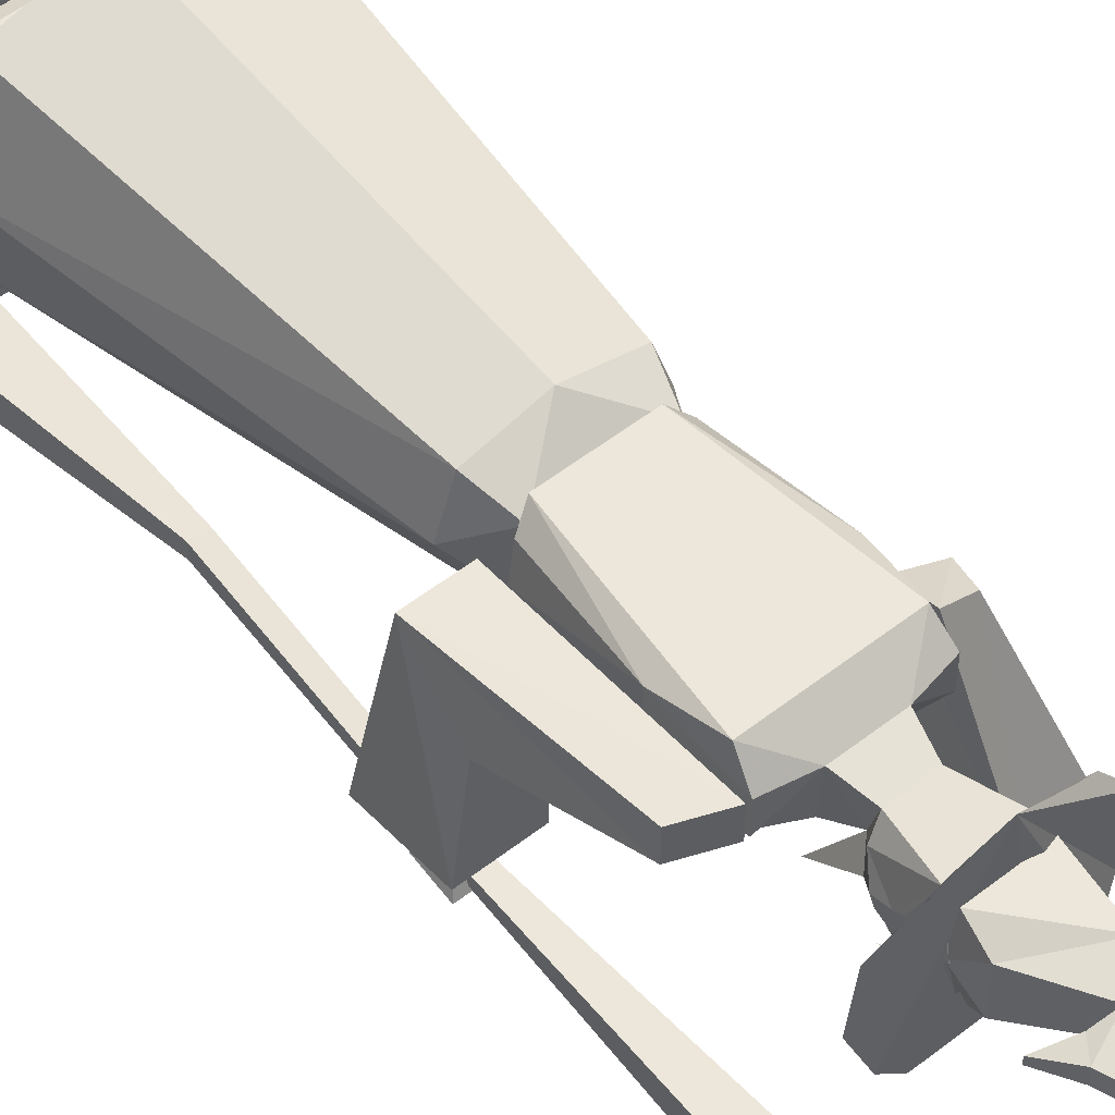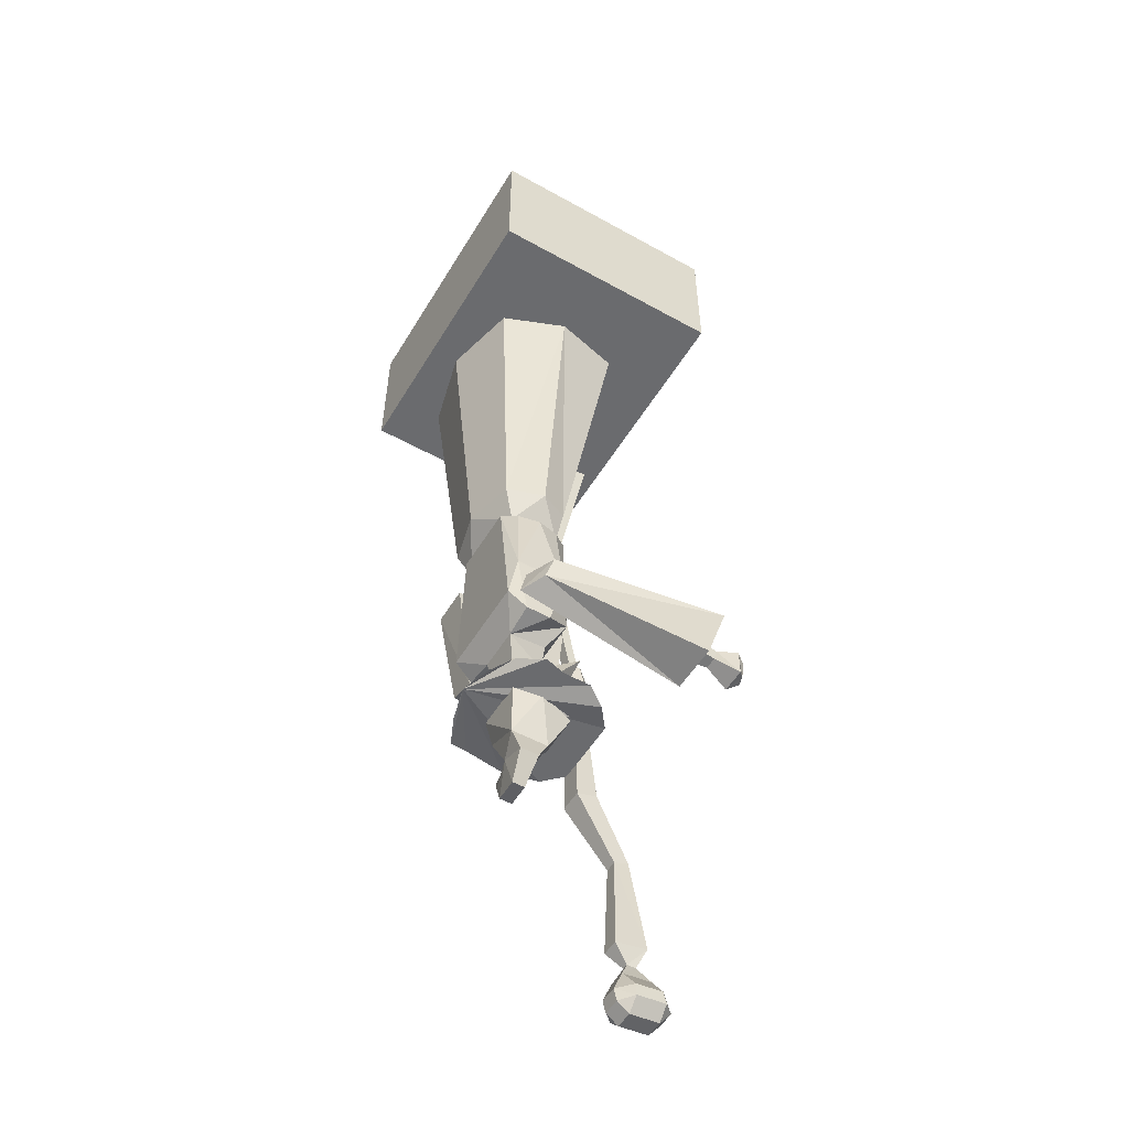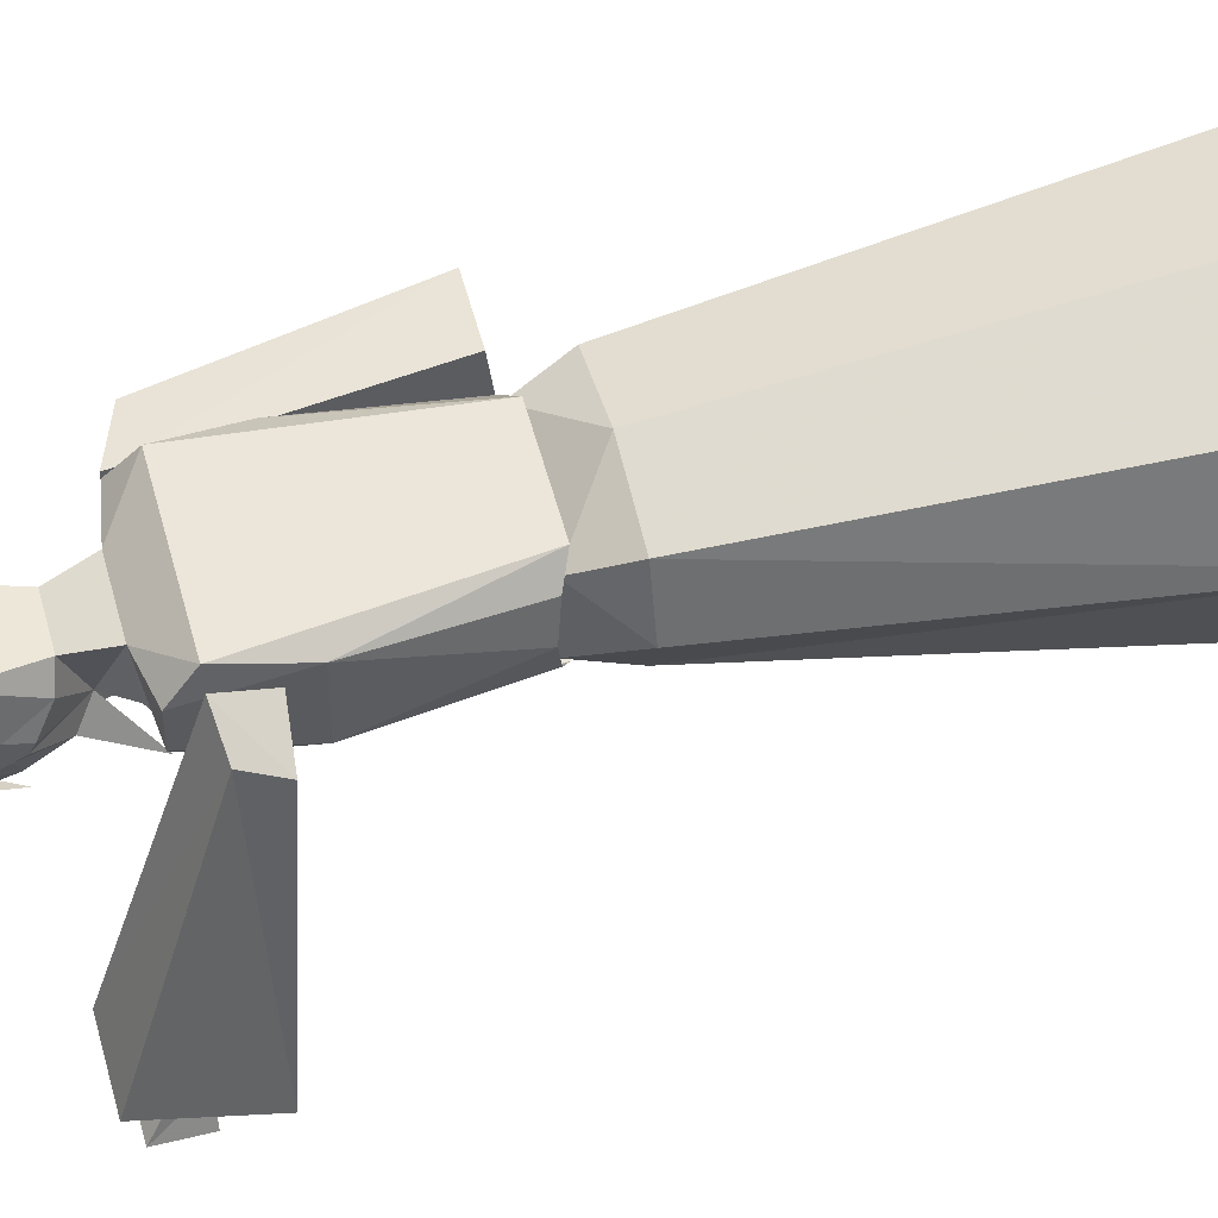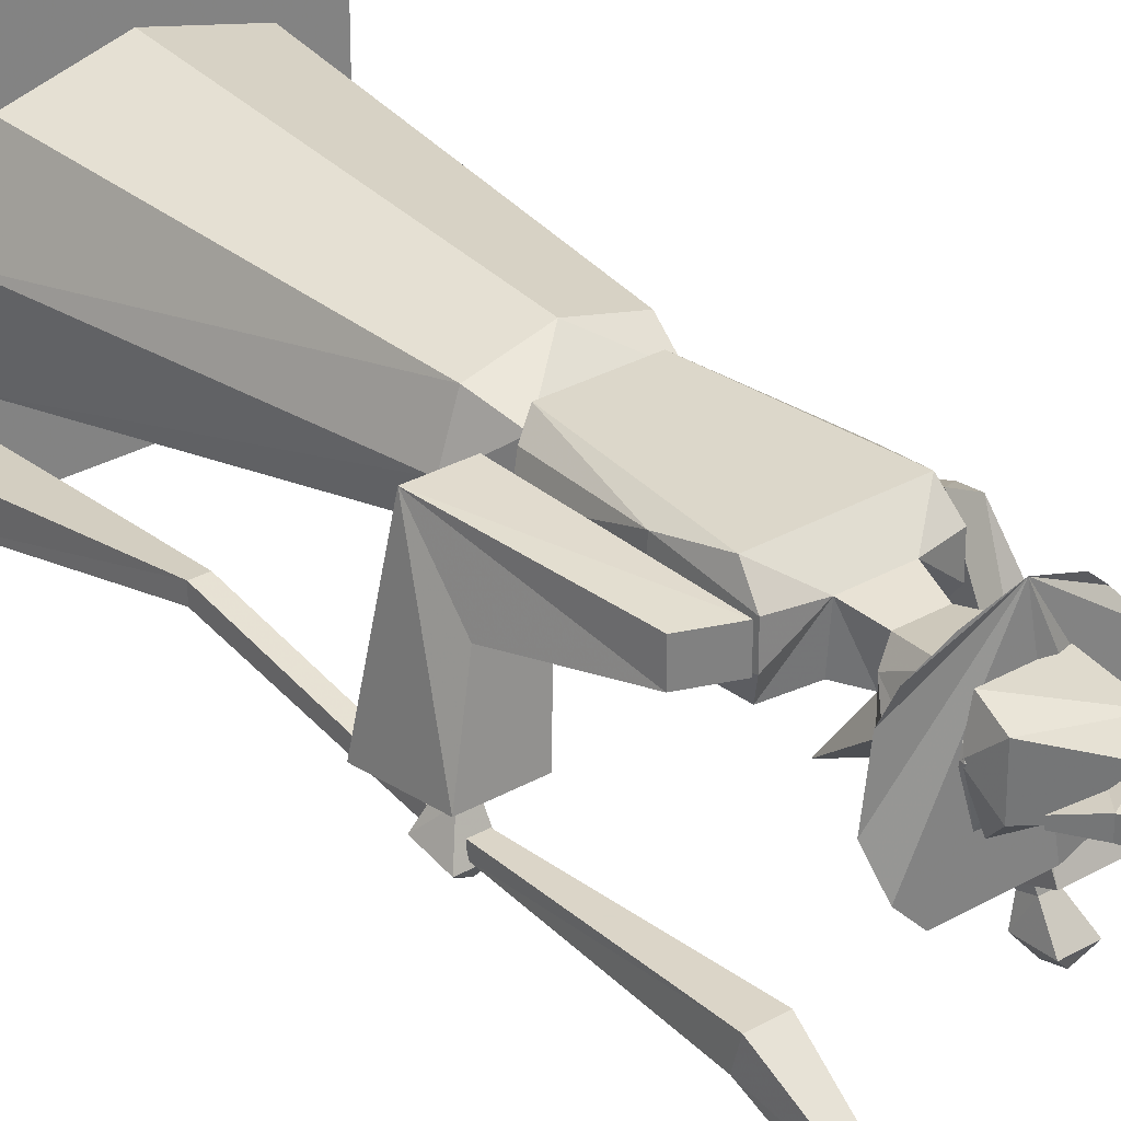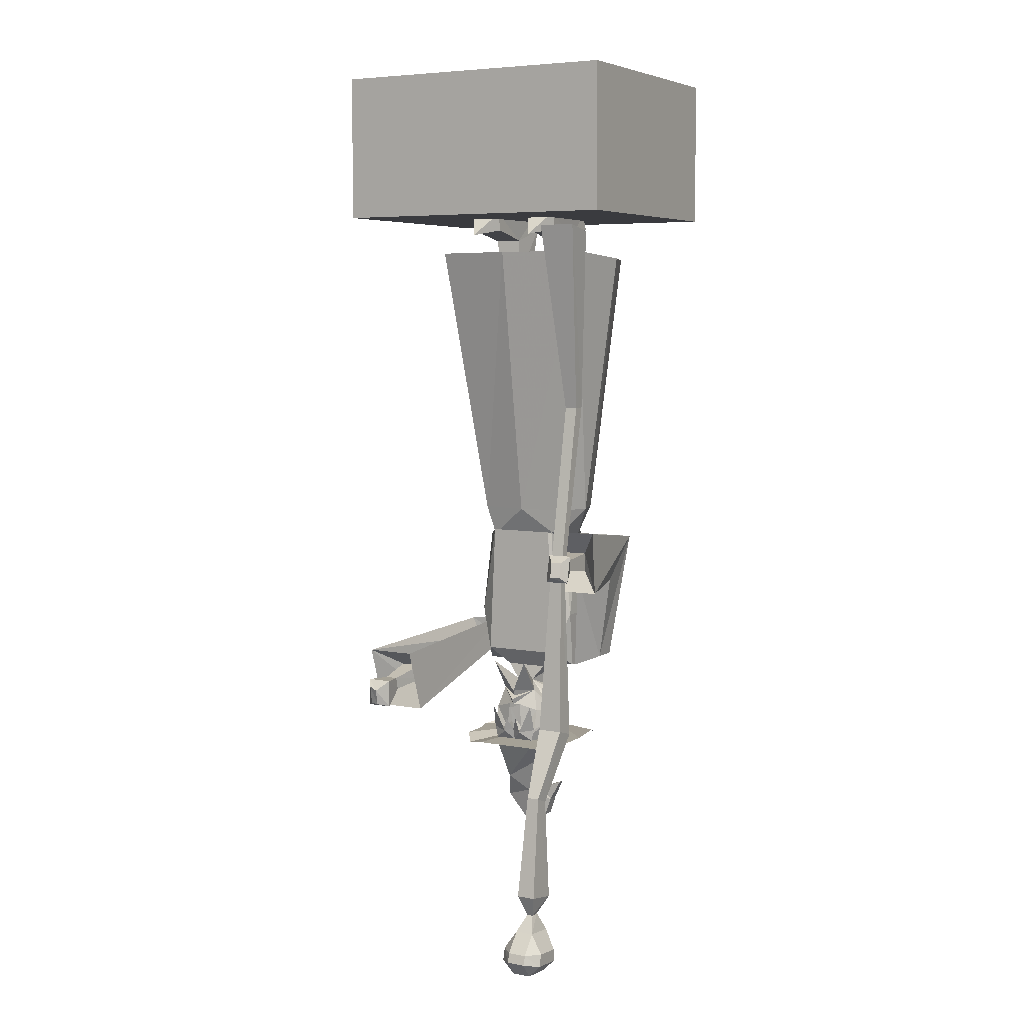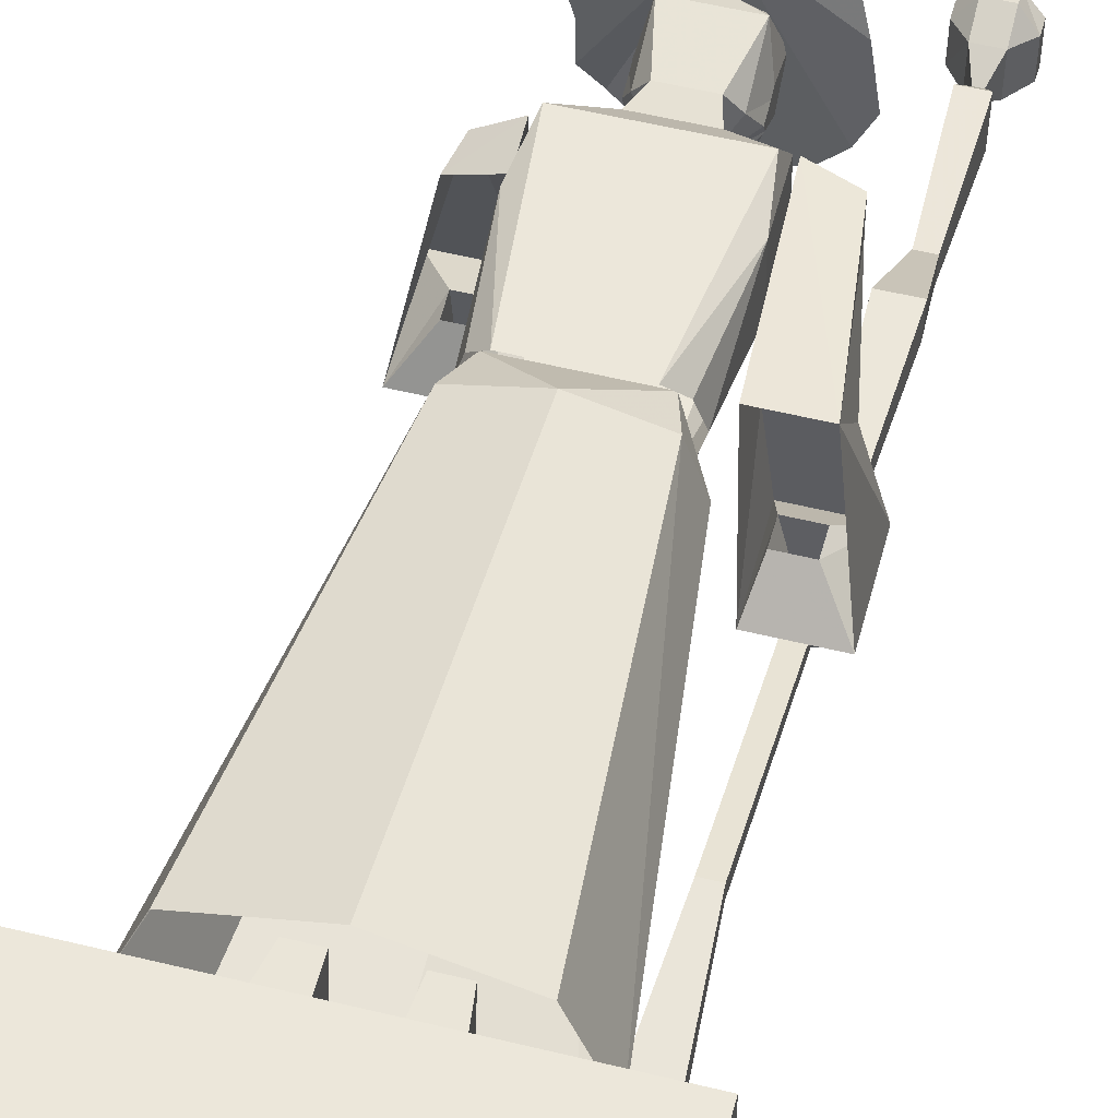
<metadata>
{"format":"obj","ext":"obj","renderer":"f3d","projection":"perspective","resolution":1024,"background":"white","views":[{"elev":52.6,"azim":-40.1,"up":"+Z"},{"elev":-53.4,"azim":59.3,"up":"+Y"},{"elev":54.2,"azim":75.3,"up":"+Z"},{"elev":29.5,"azim":-40.2,"up":"+Z"},{"elev":6.0,"azim":-150.7,"up":"+Y"},{"elev":51.9,"azim":-165.0,"up":"+Z"}]}
</metadata>
<code>
o unused/1513
v -48 0 48
v -48 0 -32
v -48 -48 -32
v -48 -48 48
v 48 0 48
v 48 -48 48
v 48 0 -32
v 48 -48 -32
v -24 -8 -32
v 24 -8 -32
v 24 -32 -32
v -24 -32 -32
v -15 -46 23
v -16 -46 -2
v -15 -55 13
v -15 -51 25
v -5 -51 25
v -5 -46 23
v -6 -55 13
v -6 -46 -2
v -6 -52 -1
v -11 -54 -11
v -16 -52 -1
v -6 -70 12
v -12 -70 12
v -12 -71 22
v -6 -71 22
v 15 -55 13
v 16 -46 -2
v 15 -46 23
v 15 -51 25
v 12 -70 12
v 6 -70 12
v 6 -55 13
v 16 -52 -1
v 11 -54 -11
v 6 -46 -2
v 6 -52 -1
v 5 -46 23
v 5 -51 25
v 6 -71 22
v 12 -71 22
v -27 -291 -38
v -23 -297 -40
v -23 -296 -49
v -27 -290 -48
v -29 -285 -44
v -29 -285 -41
v -33 -291 -38
v -33 -298 -35
v -27 -298 -35
v -23 -301 -40
v -23 -300 -50
v -27 -299 -54
v -27 -296 -53
v -33 -290 -48
v -31 -285 -44
v -33 -278 -47
v -27 -278 -47
v -27 -280 -36
v -31 -285 -41
v -37 -297 -40
v -33 -302 -36
v -27 -302 -36
v -27 -305 -40
v -27 -304 -50
v -33 -299 -54
v -33 -296 -53
v -37 -296 -49
v -37 -300 -50
v -37 -301 -40
v -33 -305 -40
v -33 -304 -50
v -33 -280 -36
v -32 -245 -42
v -28 -245 -42
v -28 -247 -37
v -32 -247 -37
v -34 -224 -30
v -26 -224 -30
v -26 -226 -23
v -18 -209 12
v -18 -209 20
v -28 -205 20
v -28 -205 12
v -21 -176 8
v -21 -162 24
v -34 -162 24
v -34 -176 8
v -39 -178 -14
v -23 -178 -14
v -23 -157 -16
v -25 -165 -8
v -25 -171 -8
v -28 -170 -19
v -28 -166 -19
v -32 -165 -8
v -39 -157 -16
v -32 -171 -8
v -32 -170 -19
v -27 -173 -27
v -27 -164 -25
v -35 -164 -25
v -32 -166 -19
v -35 -173 -27
v -30 -171 -30
v -30 -166 -29
v -33 -166 -28
v -33 -171 -29
v 32 -210 -37
v 35 -210 -43
v 27 -210 -43
v 28 -210 -37
v 25 -207 -26
v 32 -207 -26
v 32 -214 -36
v 35 -219 -43
v 33 -218 -45
v 33 -212 -46
v 30 -213 -47
v 27 -219 -43
v 28 -214 -36
v 25 -212 -25
v 23 -222 -29
v 23 -201 -36
v 39 -201 -36
v 32 -212 -25
v 30 -218 -46
v -7 -238 -1
v 7 -238 -1
v 6 -252 6
v -9 -243 4
v -10 -236 10
v -9 -243 16
v -8 -236 19
v 6 -252 18
v 8 -236 19
v 10 -236 10
v 8 -260 16
v 8 -260 10
v -1 -257 8
v -1 -257 16
v 2 -268 15
v 2 -268 11
v -7 -266 10
v -9 -260 10
v -6 -256 10
v -6 -256 14
v -9 -260 14
v -7 -266 14
v -13 -253 12
v -13 -253 10
v 0 -236 31
v -11 -236 28
v -20 -236 24
v -22 -234 18
v -24 -234 4
v -20 -236 -6
v -14 -236 -12
v -3 -236 -12
v 8 -236 -12
v 16 -238 -6
v 20 -236 0
v 20 -236 9
v 22 -236 16
v 16 -234 23
v 10 -236 28
v -17 -209 12
v -17 -209 20
v -18 -190 24
v -18 -190 8
v -13 -204 4
v -7 -211 20
v -16 -204 26
v -11 -160 27
v -15 -162 23
v -17 -163 16
v -15 -162 9
v -11 -160 4
v 0 -204 4
v -7 -210 8
v -3 -215 7
v -5 -219 18
v 5 -219 18
v 7 -211 20
v 0 -204 26
v 11 -160 27
v 16 -204 26
v 18 -190 24
v 15 -162 23
v 17 -163 16
v 18 -190 8
v 15 -162 9
v 11 -160 4
v 13 -204 4
v 17 -209 20
v 17 -209 12
v 7 -210 8
v 3 -215 7
v 0 -218 -2
v -6 -207 -5
v -6 -218 3
v -10 -224 7
v -10 -223 9
v -8 -220 14
v -8 -233 20
v 8 -233 20
v 8 -220 14
v 39 -222 -29
v 26 -203 19
v 18 -204 23
v 18 -195 21
v 28 -196 17
v 7 -236 -1
v 0 -238 0
v 0 -236 -1
v 3 -233 -3
v 8 -232 -1
v 10 -230 4
v 10 -237 10
v 5 -242 12
v -5 -242 12
v -7 -236 -1
v -3 -233 -3
v 0 -232 -2
v 2 -228 -4
v 0 -238 18
v -10 -237 10
v -10 -230 4
v -8 -232 -1
v -8 -223 -4
v 10 -229 11
v 10 -227 10
v 10 -223 9
v 10 -224 7
v 6 -218 3
v 6 -207 -5
v 0 -220 -1
v 10 -226 6
v 8 -225 1
v 2 -223 -1
v 0 -223 -2
v 0 -221 -3
v -2 -223 -1
v -8 -225 1
v -10 -226 6
v -10 -227 10
v -10 -229 11
v -8 -233 -1
v -2 -228 -4
v 7 -224 -4
v 1 -229 -1
v 0 -228 -3
v 0 -224 -4
v 3 -232 -1
v -1 -229 -1
v -3 -233 -1
v -3 -232 -1
v 13 -162 8
v -13 -162 8
v 0 -152 4
v 16 -152 7
v 20 -152 16
v 13 -162 24
v 16 -152 28
v 0 -152 32
v -13 -162 24
v -16 -152 28
v -20 -152 16
v -16 -152 7
v -28 -60 -6
v 0 -60 -10
v 26 -60 -6
v 32 -62 16
v 24 -62 36
v 0 -62 42
v -24 -62 36
v -32 -62 16
v -34 -226 -23
v -32 -172 -23
v -32 -172 -26
v -28 -172 -26
v -28 -172 -23
v -32 -114 -11
v -36 -54 -16
v -36 -52 -26
v -32 -114 -15
v -32 -165 -22
v -28 -165 -22
v -28 -114 -11
v -28 -114 -15
v -28 -165 -25
v -32 -165 -25
v -24 -52 -26
v -24 -54 -16
f 1 2 3
f 1 3 4
f 1 4 5
f 5 4 6
f 5 6 7
f 7 6 8
f 7 8 2
f 2 8 3
f 3 8 4
f 4 8 6
f 9 10 11
f 9 11 12
f 13 14 15
f 13 15 16
f 13 16 17
f 13 17 18
f 18 17 19
f 18 19 20
f 20 19 21
f 20 21 22
f 20 22 14
f 14 22 23
f 14 23 15
f 15 23 19
f 15 19 24
f 15 24 25
f 15 25 16
f 16 25 26
f 16 26 27
f 16 27 17
f 17 27 24
f 17 24 19
f 19 23 21
f 21 23 22
f 24 27 27
f 24 27 24
f 21 23 14
f 21 14 20
f 25 26 26
f 25 26 25
f 28 29 30
f 28 30 31
f 28 31 32
f 28 32 33
f 28 33 34
f 28 34 35
f 28 35 29
f 29 35 36
f 29 36 37
f 37 36 38
f 37 38 34
f 37 34 39
f 39 34 40
f 39 40 30
f 30 40 31
f 31 40 41
f 31 41 42
f 31 42 32
f 32 42 42
f 32 42 32
f 38 35 34
f 35 38 36
f 33 40 34
f 40 33 41
f 41 33 41
f 41 33 33
f 29 35 38
f 29 38 37
f 43 44 45
f 43 45 46
f 43 46 47
f 43 47 48
f 43 48 49
f 43 49 50
f 43 50 51
f 43 51 44
f 44 51 52
f 44 52 45
f 45 52 53
f 45 53 54
f 45 54 55
f 45 55 46
f 46 55 56
f 46 56 57
f 46 57 47
f 47 57 58
f 47 58 59
f 47 59 48
f 48 59 60
f 48 60 61
f 48 61 49
f 49 61 56
f 49 56 62
f 49 62 50
f 50 62 63
f 50 63 51
f 51 63 64
f 51 64 52
f 52 64 65
f 52 65 53
f 53 65 66
f 53 66 54
f 54 66 67
f 54 67 68
f 54 68 55
f 55 68 56
f 56 68 69
f 56 69 62
f 62 69 70
f 62 70 71
f 62 71 63
f 63 71 72
f 63 72 64
f 64 72 65
f 65 72 66
f 66 72 73
f 66 73 67
f 67 73 70
f 67 70 68
f 68 70 69
f 73 72 71
f 73 71 70
f 61 60 74
f 61 74 57
f 61 57 56
f 57 74 58
f 58 74 75
f 58 75 76
f 58 76 59
f 58 59 74
f 74 59 60
f 74 60 77
f 74 77 78
f 74 78 75
f 75 78 79
f 75 79 80
f 75 80 76
f 76 80 81
f 76 81 77
f 76 77 59
f 59 77 60
f 82 83 84
f 82 84 85
f 82 85 86
f 82 86 83
f 83 86 87
f 83 87 88
f 83 88 84
f 84 88 85
f 85 88 89
f 85 89 86
f 86 89 90
f 86 90 91
f 86 91 92
f 86 92 87
f 93 94 95
f 93 95 96
f 93 96 97
f 93 97 98
f 93 98 92
f 93 92 94
f 94 92 91
f 94 91 99
f 94 99 100
f 94 100 95
f 95 100 101
f 95 101 96
f 96 101 102
f 96 102 103
f 96 103 104
f 96 104 97
f 97 104 99
f 97 99 90
f 97 90 98
f 98 90 88
f 88 90 89
f 99 104 100
f 100 104 103
f 100 103 105
f 100 105 101
f 101 105 106
f 101 106 102
f 102 106 107
f 102 107 108
f 102 108 103
f 103 108 105
f 105 108 109
f 105 109 106
f 106 109 107
f 107 109 108
f 110 111 112
f 110 112 113
f 110 113 114
f 110 114 115
f 110 115 116
f 110 116 117
f 110 117 111
f 111 117 118
f 111 118 119
f 111 119 120
f 111 120 112
f 112 120 121
f 112 121 122
f 112 122 113
f 113 122 123
f 113 123 114
f 114 123 124
f 114 124 125
f 114 125 115
f 115 125 126
f 115 126 127
f 115 127 116
f 116 127 122
f 116 122 117
f 117 122 121
f 117 121 118
f 118 121 128
f 118 128 119
f 119 128 120
f 120 128 121
f 129 130 131
f 129 131 132
f 129 132 133
f 133 132 134
f 133 134 135
f 135 134 136
f 135 136 137
f 137 136 138
f 138 136 131
f 138 131 130
f 131 136 139
f 131 139 140
f 131 140 141
f 131 141 132
f 132 141 134
f 134 141 142
f 134 142 136
f 136 142 139
f 139 142 143
f 139 143 140
f 140 143 144
f 140 144 141
f 141 144 145
f 141 145 146
f 141 146 147
f 141 147 142
f 142 147 148
f 142 148 149
f 142 149 150
f 142 150 143
f 143 150 144
f 144 150 145
f 145 150 146
f 146 150 149
f 146 149 151
f 146 151 152
f 146 152 147
f 147 152 148
f 148 152 151
f 148 151 149
f 153 154 155
f 153 155 156
f 153 156 157
f 153 157 158
f 153 158 159
f 153 159 160
f 153 160 161
f 153 161 162
f 153 162 163
f 153 163 164
f 153 164 165
f 153 165 166
f 153 166 167
f 168 169 170
f 168 170 171
f 168 171 172
f 168 172 173
f 168 173 169
f 169 173 174
f 169 174 170
f 170 174 175
f 170 175 176
f 170 176 177
f 170 177 171
f 171 177 178
f 171 178 179
f 171 179 172
f 172 179 180
f 172 180 181
f 172 181 173
f 173 181 182
f 173 182 183
f 173 183 184
f 173 184 185
f 173 185 186
f 173 186 174
f 174 186 175
f 175 186 187
f 187 186 188
f 187 188 189
f 187 189 190
f 190 189 191
f 191 189 192
f 191 192 193
f 193 192 194
f 194 192 195
f 194 195 180
f 194 180 179
f 192 189 196
f 192 196 197
f 192 197 195
f 195 197 185
f 195 185 198
f 195 198 180
f 180 198 181
f 181 198 199
f 181 199 182
f 182 199 200
f 182 200 201
f 182 201 202
f 182 202 203
f 182 203 204
f 182 204 205
f 182 205 183
f 183 205 206
f 183 206 207
f 183 207 184
f 184 207 208
f 184 208 199
f 184 199 185
f 185 199 198
f 196 185 197
f 185 196 188
f 185 188 186
f 189 188 196
f 91 90 99
f 122 127 123
f 123 127 209
f 123 209 124
f 124 209 210
f 124 210 211
f 124 211 212
f 124 212 125
f 127 126 209
f 209 126 210
f 210 126 213
f 210 213 211
f 211 213 212
f 214 215 216
f 214 216 217
f 214 217 218
f 214 218 219
f 214 219 220
f 214 220 221
f 214 221 215
f 215 221 222
f 215 222 223
f 215 223 216
f 216 223 224
f 216 224 225
f 216 225 217
f 217 225 226
f 222 221 227
f 222 227 206
f 222 206 228
f 222 228 223
f 223 228 229
f 223 229 230
f 223 230 224
f 224 230 231
f 227 207 206
f 207 227 221
f 207 221 220
f 207 220 232
f 207 232 233
f 207 233 208
f 208 233 234
f 208 234 199
f 199 234 235
f 199 235 236
f 199 236 237
f 199 237 200
f 200 237 236
f 200 236 238
f 200 238 202
f 200 202 201
f 220 233 232
f 233 220 219
f 233 219 239
f 233 239 234
f 234 239 235
f 235 239 236
f 236 239 240
f 236 240 241
f 236 241 242
f 236 242 243
f 236 243 238
f 238 243 202
f 202 243 242
f 202 242 244
f 202 244 245
f 202 245 246
f 202 246 203
f 203 246 204
f 204 246 247
f 204 247 205
f 205 247 206
f 206 247 248
f 206 248 228
f 228 248 247
f 228 247 229
f 229 247 246
f 229 246 245
f 229 245 249
f 229 249 230
f 218 218 219
f 219 218 240
f 219 240 239
f 225 224 250
f 251 218 217
f 252 225 253
f 252 253 254
f 252 254 241
f 252 241 255
f 252 255 225
f 240 218 255
f 240 255 241
f 253 225 256
f 253 256 254
f 254 256 244
f 244 256 257
f 244 257 245
f 245 257 249
f 225 258 256
f 259 260 261
f 259 261 262
f 259 262 263
f 259 263 264
f 264 263 265
f 264 265 266
f 264 266 267
f 267 266 268
f 267 268 269
f 267 269 260
f 260 269 270
f 260 270 261
f 261 270 271
f 261 271 272
f 261 272 262
f 262 272 273
f 262 273 274
f 262 274 263
f 263 274 265
f 265 274 275
f 265 275 266
f 266 275 276
f 266 276 268
f 268 276 277
f 268 277 278
f 268 278 269
f 269 278 271
f 269 271 270
f 279 79 78
f 279 78 81
f 279 81 280
f 279 280 281
f 279 281 79
f 79 281 80
f 80 281 282
f 80 282 283
f 80 283 81
f 81 283 280
f 78 77 81
f 284 285 286
f 284 286 287
f 284 287 288
f 284 288 289
f 284 289 290
f 284 290 287
f 287 290 291
f 287 291 292
f 287 292 293
f 287 293 288
f 291 294 295
f 291 295 290
f 291 290 292
f 292 290 289
f 286 294 291
f 286 291 287
f 290 295 285
f 290 285 284

</code>
